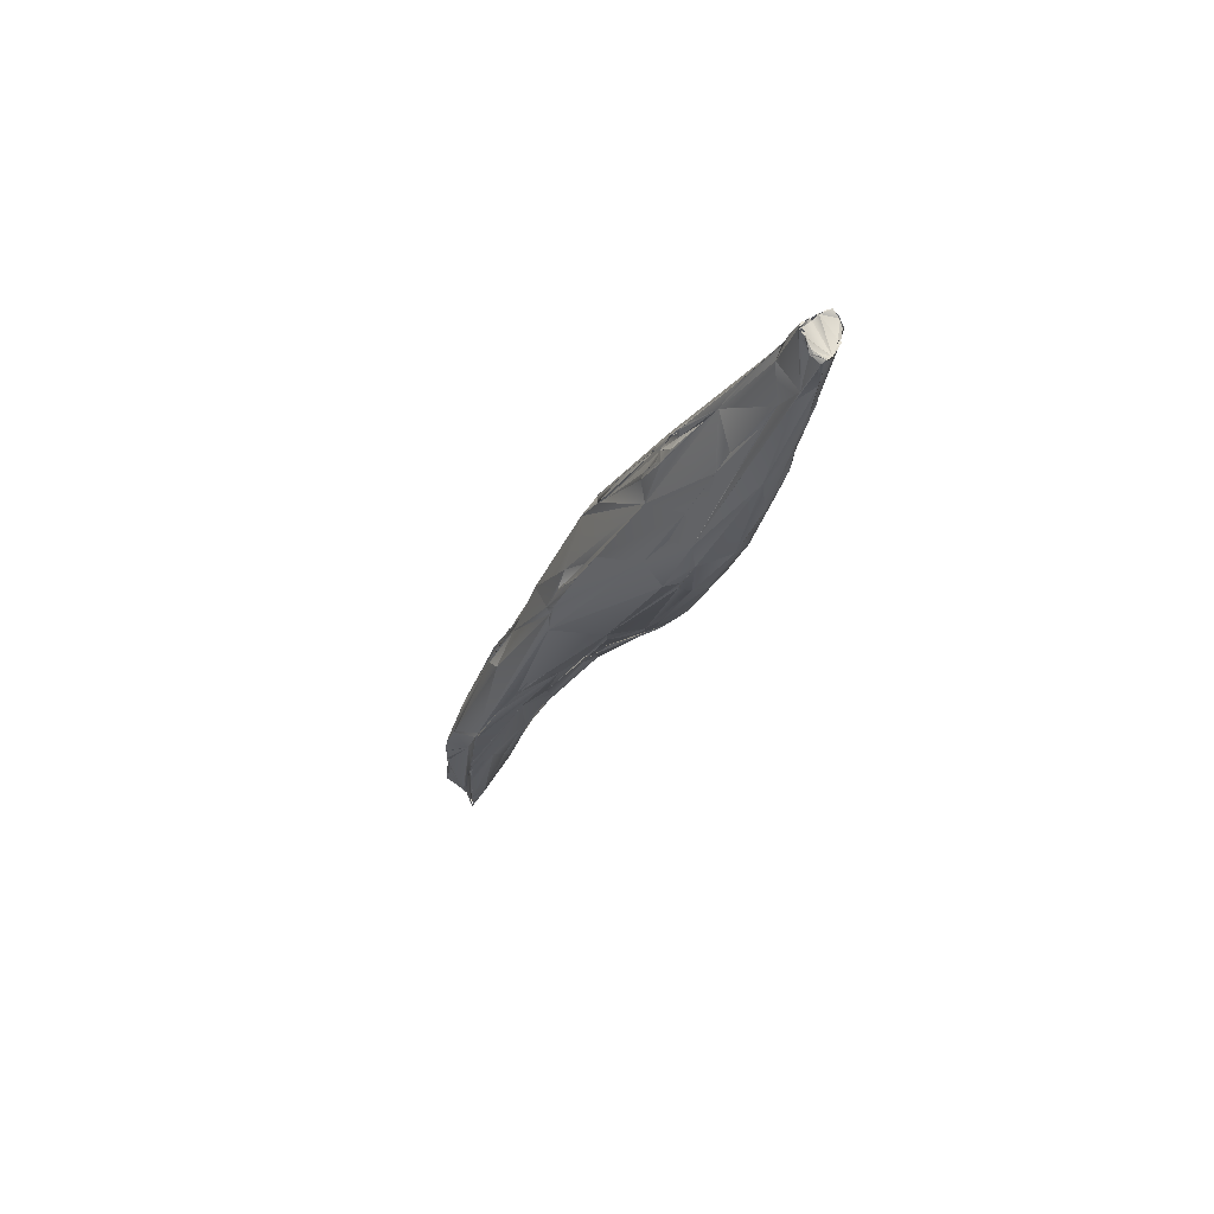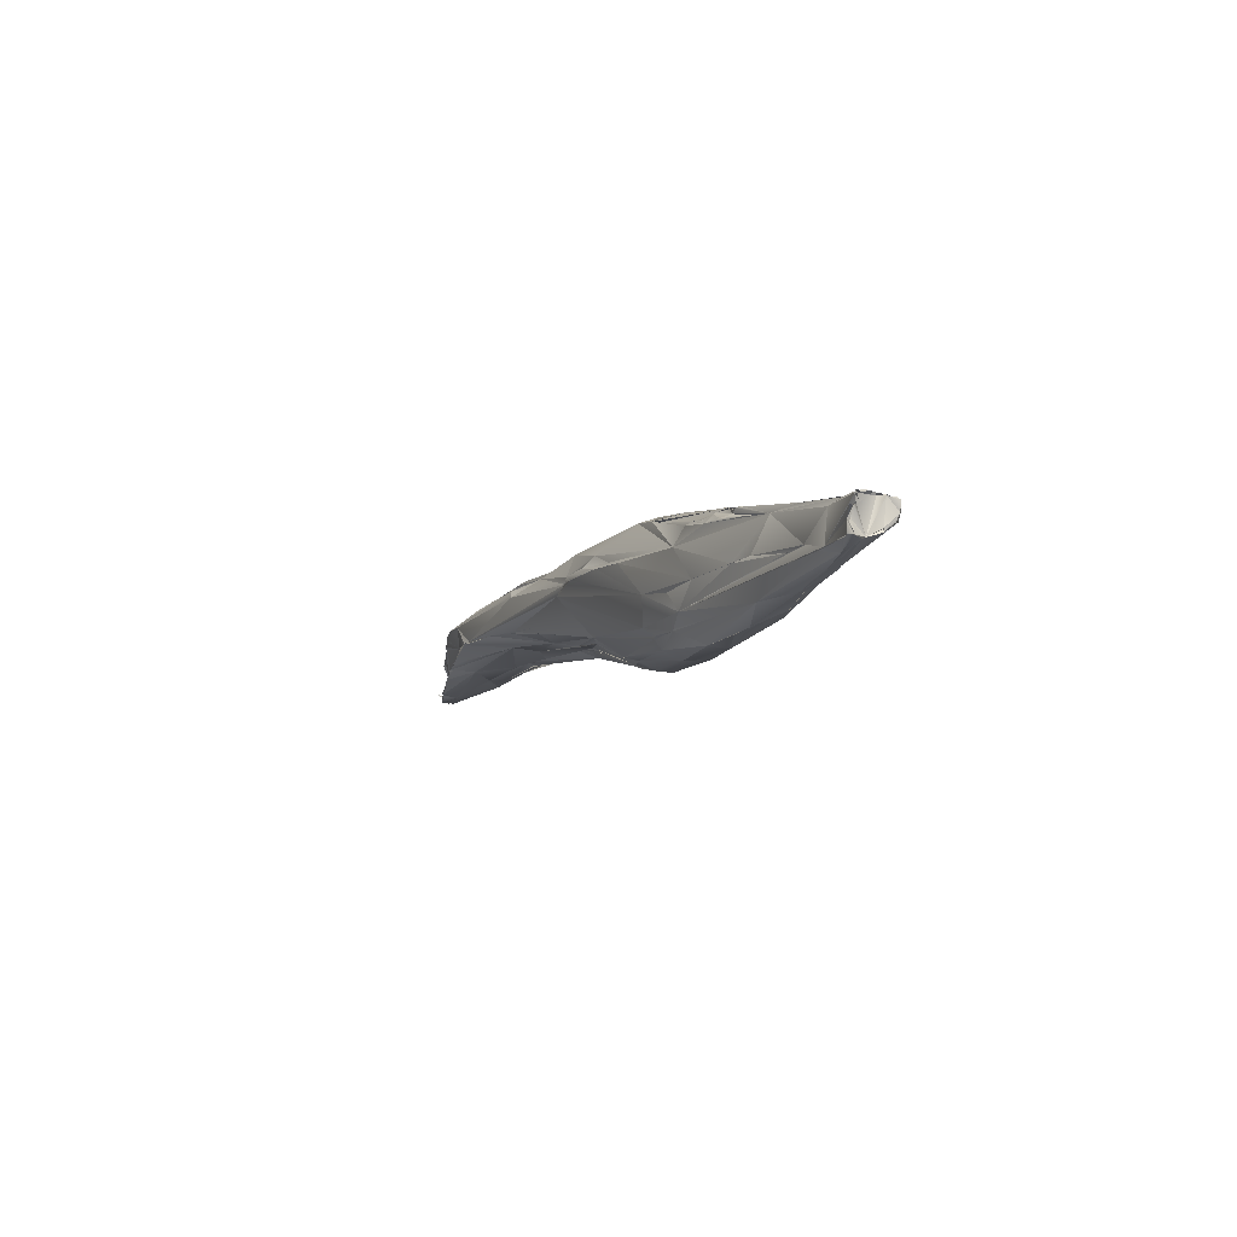
<metadata>
{"format":"obj","ext":"obj","renderer":"f3d","projection":"perspective","resolution":1024,"background":"white","views":[{"elev":76.4,"azim":-58.5,"up":"+Z"},{"elev":76.5,"azim":-17.0,"up":"+Z"}]}
</metadata>
<code>
o FJ384_BP2428_FMA37665_Right_coracobrachialis
v -188.6 -68.62 1181
v -188.3 -68.15 1181
v -188.3 -68.18 1181
v -188.5 -68.97 1181
v -188.6 -68.66 1181
v -187.9 -69.23 1183
v -188.8 -69.49 1187
v -190.1 -70.2 1191
v -189.6 -70.21 1190
v -189.4 -70.22 1195
v -189.5 -69.99 1195
v -190.1 -69.61 1195
v -189.4 -70.01 1196
v -189.4 -69.97 1196
v -189.2 -69.96 1196
v -189.4 -69.9 1196
v -189.1 -70.37 1198
v -187.2 -71.3 1196
v -188 -68.38 1181
v -188 -67.75 1181
v -188 -67.7 1180
v -187.4 -66.57 1182
v -187.4 -66.84 1182
v -186.8 -69.35 1184
v -186.1 -67.82 1204
v -189.3 -69.88 1195
v -189.1 -70.39 1198
v -187.9 -69.45 1204
v -187.8 -66.2 1183
v -187.7 -66.35 1183
v -187.3 -66.03 1183
v -187.7 -65.94 1184
v -187.5 -65.68 1183
v -187.3 -65.88 1184
v -187.5 -65.17 1183
v -187.1 -64.82 1184
v -187 -66.15 1184
v -187.2 -65.41 1184
v -187.9 -65.17 1184
v -187.4 -65.77 1184
v -187.4 -65.02 1184
v -187.7 -69.29 1204
v -187.6 -64.82 1184
v -187.5 -65.07 1184
v -185 -67.2 1187
v -185.1 -67.2 1186
v -182.8 -71.28 1212
v -186.6 -68.95 1208
v -187.2 -65.01 1184
v -185.4 -66.44 1187
v -185.1 -65.33 1189
v -184.7 -65.78 1188
v -186.9 -69.5 1207
v -186.9 -69.02 1208
v -186.3 -69.21 1208
v -186 -68.85 1211
v -185.7 -68.94 1212
v -187.7 -63.95 1185
v -187.6 -63.61 1186
v -187.8 -63.71 1186
v -188 -63.3 1188
v -187.9 -63.32 1188
v -187.4 -63.44 1188
v -187.8 -63.39 1188
v -187.5 -63.61 1190
v -187.5 -63.48 1190
v -187.1 -63.27 1194
v -187 -64.36 1197
v -186.5 -63.83 1200
v -186.3 -63.95 1202
v -179.7 -72.06 1198
v -181 -71.91 1205
v -185.4 -66.39 1187
v -186 -68.82 1211
v -184.1 -65.85 1190
v -183.3 -64.37 1193
v -184.2 -67.35 1213
v -184.2 -67.32 1214
v -183.3 -64.36 1193
v -186.6 -63.87 1200
v -186.8 -63.39 1201
v -187.2 -63.31 1202
v -186.4 -63.59 1203
v -186 -63.5 1205
v -186 -63.26 1207
v -185.9 -63.47 1206
v -185.9 -63.51 1206
v -186 -63.39 1206
v -184.9 -63.43 1212
v -179.9 -70.09 1196
v -183.3 -69.05 1223
v -182.6 -69.17 1224
v -182.3 -69 1224
v -182.4 -68.97 1224
v -179 -71.06 1232
v -182.9 -64.36 1194
v -179.5 -63.75 1205
v -179.4 -65.94 1200
v -181.2 -65.21 1198
v -180 -65.25 1200
v -183.3 -68.71 1222
v -181.5 -63.54 1203
v -183.6 -64.45 1217
v -184.9 -63.51 1212
v -175 -73.17 1209
v -176.3 -73.86 1218
v -177.8 -72.78 1206
v -173.9 -73.76 1219
v -176.1 -73.48 1230
v -174 -69.76 1208
v -181.4 -63.52 1204
v -179.5 -64.05 1223
v -173.1 -72.38 1211
v -173.4 -74.32 1217
v -173.5 -74.51 1217
v -175.8 -72.99 1238
v -171.5 -74.57 1217
v -171.7 -74.84 1217
v -171.8 -75.08 1219
v -171.5 -76.18 1228
v -172 -75.75 1227
v -172.2 -75.81 1233
v -173.7 -70.68 1209
v -171.7 -72.98 1213
v -170.2 -73.53 1215
v -170.1 -77.16 1241
v -172.1 -75.98 1246
v -175.4 -72.77 1238
v -172.5 -68.63 1214
v -174.4 -68.48 1242
v -175.8 -64.85 1230
v -173.9 -66.42 1237
v -169.2 -76.19 1223
v -163.9 -80.47 1237
v -166.6 -78.17 1236
v -166.8 -79.92 1247
v -167.4 -71.02 1221
v -172.3 -68.21 1214
v -168.4 -74.69 1259
v -165.9 -67.96 1235
v -172.9 -66.51 1240
v -166 -79.28 1241
v -164.8 -80.66 1246
v -166.5 -80.42 1248
v -165.2 -82.72 1262
v -167.4 -71.11 1221
v -167.5 -70.78 1223
v -168 -69.44 1222
v -167.9 -69.37 1222
v -169.1 -66.02 1236
v -169.2 -67.91 1248
v -173.2 -66.65 1239
v -175.7 -64.92 1230
v -171.7 -66.06 1240
v -171.9 -67.16 1242
v -160.3 -88.99 1267
v -160.5 -88.11 1261
v -162.1 -87.34 1264
v -162 -87.48 1265
v -164.8 -80.44 1242
v -162.3 -85.28 1255
v -162.9 -82.81 1249
v -163 -85.81 1261
v -164.7 -82.59 1257
v -163.1 -77.66 1229
v -163.1 -77.55 1228
v -167.2 -70.96 1221
v -164.6 -71.71 1228
v -166.9 -74.09 1263
v -167.4 -68.97 1252
v -169.4 -68.62 1248
v -155.9 -91.25 1263
v -158.4 -89.75 1262
v -158.2 -92.13 1285
v -159.5 -88.45 1258
v -158.8 -90.36 1284
v -158.6 -90.36 1286
v -156.6 -84.56 1247
v -159.8 -88.47 1285
v -157.2 -75.16 1248
v -166.4 -73.21 1263
v -166.2 -74.44 1265
v -164.3 -73.96 1268
v -155.6 -93.49 1281
v -153.3 -95.42 1295
v -156.7 -91.45 1291
v -156.8 -91.29 1291
v -155.7 -90.17 1296
v -158.8 -84.65 1287
v -164.3 -73.96 1268
v -162.7 -76.41 1275
v -162.9 -76.29 1275
v -161 -76.68 1278
v -162.2 -73.97 1273
v -159.6 -70 1260
v -164.1 -69.73 1260
v -151.9 -94.45 1281
v -150.3 -96.21 1301
v -151.3 -88.61 1263
v -156.1 -86.78 1293
v -158.8 -84.75 1287
v -160.2 -78.05 1281
v -159.1 -78.01 1282
v -159.1 -70.8 1253
v -150.5 -96.04 1292
v -148 -93.58 1286
v -148.2 -82.19 1271
v -153.7 -72.74 1268
v -148.5 -96.52 1304
v -147.6 -95.07 1310
v -153.3 -87.54 1300
v -153.8 -81.78 1296
v -151.3 -75.26 1269
v -153.6 -72.73 1268
v -155.5 -72.67 1278
v -144.1 -96.61 1304
v -144 -96.94 1309
v -142.1 -89.5 1297
v -148.9 -89.05 1308
v -149 -89.13 1308
v -149 -89.02 1308
v -148.4 -78.58 1273
v -151.6 -79.74 1297
v -150.5 -73.99 1276
v -151.7 -73.69 1275
v -152.9 -72.68 1274
v -154.2 -74.59 1284
v -153.7 -73.18 1279
v -153 -73.72 1282
v -143.2 -96.79 1311
v -143.8 -96.47 1307
v -142.7 -96.51 1311
v -139.1 -94.65 1311
v -142.9 -96.46 1315
v -146.7 -89.63 1312
v -149.6 -81.5 1302
v -143.1 -85.71 1314
v -147.9 -78.54 1277
v -148.1 -80.59 1301
v -149.6 -80.72 1301
v -150.6 -76.34 1290
v -150.5 -76.31 1290
v -147.7 -78.94 1298
v -148.1 -79.83 1300
v -150.7 -79.72 1298
v -152.3 -73.75 1280
v -152.3 -73.43 1281
v -147.6 -76.05 1286
v -153 -73.71 1282
v -152.1 -73.49 1281
v -141.9 -96.34 1316
v -143.5 -92.12 1318
v -145.6 -83.96 1309
v -143.5 -80.67 1292
v -148 -82.03 1304
v -146.4 -82.23 1305
v -146.3 -81.17 1304
v -145.9 -81.9 1306
v -145.6 -78.76 1285
v -147.2 -77.33 1282
v -146.3 -78 1285
v -146.4 -77.59 1285
v -146.4 -77.47 1285
v -146.1 -77.59 1286
v -148.8 -78.59 1296
v -148 -79.44 1299
v -139.7 -96.17 1317
v -140.5 -96.47 1321
v -138.7 -96.56 1322
v -138.9 -96.2 1328
v -140.9 -94.45 1325
v -139 -90.77 1307
v -139 -90.77 1307
v -138.5 -88.77 1309
v -141.8 -92.63 1322
v -141.6 -92.66 1322
v -138.4 -90.08 1326
v -139.9 -86.8 1303
v -143.4 -85.81 1313
v -140.3 -86.75 1319
v -145 -79.44 1290
v -143.2 -80.82 1293
v -145 -79.41 1290
v -142.5 -81.7 1301
v -144.9 -79.61 1298
v -141.2 -83.31 1305
v -146.5 -80.91 1304
v -145.2 -82.37 1308
v -138.5 -96.47 1322
v -132.2 -95.45 1331
v -137 -96.38 1332
v -136.9 -96.17 1332
v -138 -96.01 1334
v -138 -95.92 1334
v -136 -92.82 1318
v -140.3 -94.61 1326
v -138.9 -95.53 1332
v -138.6 -95.67 1333
v -138.1 -93.91 1333
v -137.9 -96.01 1334
v -138 -94.33 1334
v -137.7 -93.96 1333
v -139.1 -87.32 1307
v -139.5 -85.56 1305
v -136.7 -89.91 1328
v -140.6 -83.85 1307
v -136.4 -96.2 1332
v -134.7 -96.12 1331
v -134.2 -95.75 1331
v -136.1 -91.72 1317
v -135.4 -92.19 1318
v -136.5 -92.53 1333
v -136.9 -92.58 1334
v -136.9 -92.6 1334
v -137.2 -88.61 1314
v -136.3 -89.84 1326
v -136.2 -89.11 1324
v -135.9 -90.21 1330
v -136.7 -92.84 1333
v -137.3 -92.41 1334
v -136.9 -92.32 1334
v -136.8 -92.55 1334
v -136.5 -92.3 1334
v -136.4 -91.43 1334
v -136.4 -91.84 1334
v -136.6 -88.73 1323
v -136.2 -90.37 1329
v -133.3 -94.69 1331
v -131.7 -94.44 1331
v -131.7 -94.66 1331
v -135.4 -89.88 1321
v -133.4 -91.54 1331
v -134.5 -91.61 1332
v -132.6 -92.15 1332
v -133.4 -91.82 1332
v -133.7 -91.36 1332
v -133.8 -91.28 1331
v -133.8 -91.41 1332
v -133.7 -91.45 1332
v -133.3 -91.79 1332
v -136 -91.15 1333
v -135.9 -91.34 1333
v -135 -90.92 1333
v -133.9 -91.34 1332
v -136.5 -91.38 1334
v -131.2 -93.33 1331
v -132.2 -93.12 1328
v -131.7 -94.6 1331
v -131.5 -94.26 1331
v -131.1 -93.2 1332
v -132.5 -92.07 1332
v -132.5 -92.05 1332
v -131.5 -92.63 1332
v -188.9 -68.44 1181
v -188.6 -68.62 1181
v -188.2 -68.05 1181
v -188.3 -68.09 1181
v -188.2 -68.28 1181
v -189.3 -69.13 1182
v -188.6 -69.26 1184
v -188.6 -69.26 1184
v -189.5 -70.06 1190
v -189.5 -70.18 1190
v -189.6 -70.03 1190
v -189.6 -69.88 1190
v -189.6 -70.25 1195
v -189.4 -69.97 1196
v -189.3 -69.99 1196
v -189.4 -69.89 1196
v -188 -68.38 1181
v -188 -67.75 1181
v -188 -67.7 1180
v -187.9 -67.52 1181
v -187.6 -66.99 1182
v -187.8 -69.29 1183
v -186.8 -69.35 1184
v -187.5 -66.59 1182
v -187.5 -66.32 1183
v -187.5 -66.32 1183
v -187.3 -66.03 1183
v -186.6 -65.14 1183
v -187.4 -65.98 1184
v -187.4 -65.8 1184
v -187.5 -65.68 1183
v -187.5 -65.68 1183
v -187.3 -65.69 1184
v -187.3 -65.58 1184
v -187.6 -65.16 1183
v -187.5 -65.09 1184
v -187 -66.15 1184
v -187 -66.15 1184
v -187.4 -65.05 1183
v -187.4 -65.02 1184
v -187.6 -65.26 1184
v -187.6 -64.82 1184
v -187.2 -69.34 1207
v -186.9 -68.89 1208
v -187.7 -63.95 1185
v -187.7 -63.95 1185
v -187.9 -63.64 1186
v -187.7 -63.16 1186
v -187.6 -63.66 1186
v -187.9 -63.25 1188
v -187.8 -63.65 1188
v -187.8 -63.46 1188
v -187.6 -63.68 1190
v -187.6 -63.5 1190
v -186.5 -63.44 1201
v -186.4 -63.59 1203
v -186 -63.41 1205
v -185.8 -63.27 1206
v -169.2 -76.19 1223
v -172.1 -66.68 1239
v -162.1 -87.35 1264
v -161.9 -87.37 1265
v -157.6 -89.17 1258
v -166.2 -74.44 1265
v -156 -86.78 1293
v -152.6 -87.74 1301
v -151.6 -79.74 1297
v -151.7 -73.7 1275
v -153.6 -75.52 1286
v -142.7 -96.33 1310
v -147.9 -78.54 1277
v -149.5 -76.78 1291
v -150.7 -79.76 1298
v -146.4 -81.35 1305
v -145.8 -82.23 1306
v -147.1 -77.39 1282
v -146.4 -77.52 1285
v -146.4 -77.28 1285
v -148.1 -80.46 1301
v -139.7 -96.17 1317
v -138.9 -96.25 1328
v -145.7 -81.89 1306
v -137.9 -96 1334
v -137.9 -95.89 1334
v -138 -94.33 1334
v -137.5 -93.84 1334
v -138.4 -88.67 1309
v -138.3 -88.8 1309
v -134.1 -96.19 1331
v -134.1 -96.01 1331
v -134.1 -96.01 1331
v -134 -95.68 1331
v -137.2 -88.61 1314
v -136.7 -92.33 1334
v -136.4 -92.31 1334
v -136.2 -92.25 1334
v -136.5 -91.75 1334
v -136.3 -91.26 1335
v -136.2 -91.66 1334
v -132.4 -95.34 1331
v -131.7 -94.66 1331
v -133.4 -91.82 1331
v -133.6 -91.81 1331
v -133.4 -91.82 1332
v -133.6 -91.56 1332
v -133.3 -91.79 1332
v -136 -91.15 1333
v -136 -91.15 1333
v -135.5 -91.28 1333
v -134.2 -91.23 1332
v -134.2 -91.36 1332
v -134.2 -91.23 1332
v -136 -91.13 1334
v -131.7 -94.6 1331
v -132.5 -92.26 1331
v -132.5 -92.07 1332
v -132.5 -92.07 1332
v -172.6 -74.83 1245
v -167.3 -70.81 1223
v -148.9 -87.37 1308
v -152.2 -73.92 1282
v -140.5 -96.47 1321
v -141.8 -92.68 1322
v -141 -92.12 1323
v -134.1 -95.85 1331
v -136.5 -91.75 1334
v -133.8 -91.34 1332
f 19 6 1
f 19 24 6
f 7 4 6
f 354 359 25
f 354 25 22
f 363 6 18
f 8 363 18
f 25 361 9
f 10 8 18
f 9 366 11
f 11 366 12
f 10 18 14
f 9 11 26
f 27 14 18
f 17 42 15
f 18 6 71
f 2 90 376
f 2 23 90
f 354 22 357
f 6 24 71
f 90 71 376
f 9 26 25
f 26 16 25
f 27 18 47
f 377 378 31
f 33 380 379
f 384 30 32
f 29 45 374
f 46 381 37
f 390 385 382
f 388 32 36
f 36 32 44
f 25 16 54
f 16 53 54
f 32 59 44
f 90 23 46
f 28 27 47
f 28 47 48
f 39 49 52
f 37 386 46
f 52 73 39
f 386 73 46
f 73 52 75
f 32 30 68
f 68 65 32
f 30 22 25
f 397 396 55
f 54 57 25
f 399 52 49
f 59 58 44
f 399 51 52
f 32 61 59
f 63 61 32
f 65 63 32
f 399 401 79
f 79 401 403
f 405 407 403
f 407 67 403
f 66 406 69
f 406 68 69
f 30 69 68
f 69 30 70
f 72 47 18
f 90 46 73
f 48 109 56
f 48 47 109
f 51 79 76
f 79 403 97
f 51 98 52
f 79 97 96
f 25 77 30
f 78 25 57
f 79 51 399
f 67 97 403
f 77 70 30
f 409 84 408
f 102 408 84
f 408 102 80
f 86 83 77
f 83 70 77
f 410 83 86
f 87 102 84
f 77 85 86
f 77 104 85
f 103 104 77
f 102 87 89
f 90 105 71
f 72 18 71
f 71 107 72
f 108 72 107
f 106 47 72
f 90 73 110
f 110 73 75
f 95 92 91
f 92 93 101
f 92 94 93
f 92 95 94
f 98 51 99
f 51 76 100
f 76 96 100
f 100 96 97
f 98 99 100
f 57 92 101
f 57 101 78
f 101 94 103
f 78 101 103
f 102 67 80
f 67 111 97
f 102 89 111
f 78 103 77
f 107 71 105
f 114 108 107
f 105 110 113
f 108 106 72
f 47 106 109
f 74 109 91
f 95 91 126
f 110 75 98
f 111 89 112
f 89 103 112
f 117 119 115
f 105 115 107
f 113 118 105
f 106 120 109
f 109 120 122
f 108 121 106
f 110 105 90
f 91 109 126
f 95 126 116
f 110 98 100
f 110 100 97
f 94 95 128
f 112 131 111
f 103 94 130
f 105 117 115
f 119 108 114
f 133 119 117
f 124 412 118
f 113 124 118
f 124 113 123
f 110 137 125
f 123 125 124
f 123 110 125
f 122 126 109
f 116 471 95
f 138 110 97
f 110 138 129
f 139 94 128
f 103 130 132
f 112 103 132
f 134 108 119
f 134 119 133
f 142 108 135
f 143 120 142
f 136 126 122
f 126 145 127
f 125 165 124
f 134 135 108
f 108 142 121
f 120 143 122
f 126 127 116
f 145 128 127
f 128 145 139
f 110 129 137
f 148 129 138
f 94 139 169
f 169 171 130
f 140 97 111
f 130 94 169
f 132 130 171
f 150 140 111
f 112 151 131
f 151 112 152
f 143 142 162
f 142 135 162
f 145 136 164
f 144 164 136
f 125 137 166
f 124 134 133
f 122 143 144
f 145 126 136
f 137 147 146
f 472 129 168
f 129 148 168
f 137 129 147
f 149 138 97
f 131 150 111
f 131 154 150
f 152 155 151
f 154 153 170
f 413 171 170
f 141 132 171
f 157 173 156
f 175 162 160
f 157 161 173
f 158 143 156
f 159 158 156
f 145 159 176
f 134 178 172
f 162 161 143
f 173 161 162
f 143 163 164
f 157 156 143
f 163 415 164
f 163 143 158
f 414 415 163
f 165 178 134
f 134 160 135
f 416 160 134
f 143 164 144
f 145 164 159
f 124 165 134
f 137 167 180
f 167 147 168
f 147 167 146
f 97 140 149
f 171 181 196
f 169 181 171
f 170 150 154
f 184 156 173
f 172 173 416
f 159 156 174
f 176 187 177
f 173 160 416
f 175 173 162
f 176 177 145
f 174 176 159
f 179 145 177
f 145 179 139
f 179 189 139
f 166 137 180
f 139 182 169
f 182 139 189
f 192 182 191
f 181 169 417
f 181 417 182
f 181 182 192
f 181 192 183
f 181 190 194
f 183 192 190
f 140 150 204
f 196 181 194
f 171 196 170
f 172 197 184
f 172 184 173
f 184 174 156
f 174 184 185
f 185 186 174
f 186 176 174
f 179 177 186
f 186 188 179
f 178 166 207
f 179 188 189
f 188 200 189
f 202 191 189
f 167 168 180
f 168 149 180
f 189 191 182
f 190 192 193
f 193 194 190
f 196 195 170
f 226 195 196
f 170 195 150
f 195 204 150
f 205 184 197
f 197 172 206
f 185 184 205
f 205 198 185
f 185 210 186
f 178 199 172
f 172 199 206
f 178 207 199
f 180 207 166
f 201 418 419
f 202 189 211
f 193 202 203
f 193 212 194
f 203 202 212
f 180 149 204
f 192 202 193
f 149 140 204
f 210 185 209
f 188 211 200
f 202 211 212
f 213 180 204
f 215 196 194
f 231 217 205
f 198 205 209
f 197 216 205
f 216 231 205
f 205 217 209
f 210 188 186
f 188 219 211
f 212 211 221
f 222 207 180
f 222 180 213
f 212 223 227
f 194 212 215
f 215 212 227
f 204 208 224
f 204 195 226
f 204 226 214
f 204 214 208
f 228 226 196
f 215 228 196
f 231 230 217
f 197 206 233
f 197 233 216
f 209 234 210
f 199 218 206
f 271 188 210
f 218 199 207
f 252 219 188
f 211 219 221
f 212 236 223
f 239 422 245
f 239 244 422
f 245 422 420
f 213 204 260
f 260 204 224
f 225 224 214
f 225 226 421
f 226 225 214
f 226 228 250
f 227 249 215
f 229 228 215
f 228 229 242
f 249 242 229
f 231 232 230
f 267 231 216
f 267 423 231
f 217 251 209
f 232 231 433
f 251 234 209
f 234 270 210
f 271 210 270
f 219 252 235
f 221 237 212
f 212 237 236
f 253 255 236
f 222 213 238
f 424 213 259
f 222 238 254
f 254 424 259
f 245 420 236
f 245 236 240
f 240 239 426
f 240 236 239
f 255 239 236
f 259 213 260
f 241 227 244
f 244 242 241
f 242 244 265
f 426 239 245
f 224 225 248
f 248 421 226
f 248 226 250
f 243 246 228
f 474 425 247
f 243 228 242
f 250 285 248
f 227 242 249
f 285 250 243
f 216 233 433
f 230 232 251
f 251 475 234
f 269 251 232
f 268 270 234
f 218 272 206
f 275 235 252
f 221 235 237
f 207 222 254
f 236 237 253
f 256 255 279
f 432 255 256
f 256 237 258
f 257 256 258
f 428 435 287
f 287 427 428
f 253 279 255
f 258 237 288
f 259 260 429
f 259 429 261
f 261 260 263
f 264 261 263
f 262 285 264
f 281 261 264
f 244 266 265
f 243 244 287
f 239 287 244
f 257 432 256
f 224 263 260
f 263 224 262
f 262 224 285
f 224 248 285
f 243 242 266
f 433 289 232
f 233 289 433
f 233 290 289
f 289 251 269
f 251 289 475
f 434 475 291
f 233 206 272
f 275 276 296
f 270 297 271
f 218 274 273
f 274 272 273
f 188 296 276
f 188 276 252
f 275 296 277
f 207 274 218
f 274 207 278
f 275 237 235
f 275 277 237
f 303 278 254
f 303 254 282
f 207 254 278
f 282 304 303
f 280 285 287
f 281 282 261
f 282 259 261
f 282 283 304
f 285 284 283
f 304 283 284
f 286 284 285
f 287 435 288
f 280 288 237
f 288 280 287
f 281 264 283
f 283 264 285
f 287 285 243
f 233 295 290
f 308 289 290
f 289 291 475
f 293 434 291
f 270 293 298
f 233 272 295
f 310 295 440
f 298 299 296
f 270 298 297
f 298 436 299
f 438 299 436
f 437 439 301
f 438 322 299
f 322 314 299
f 300 307 302
f 307 313 302
f 272 274 295
f 441 303 315
f 299 320 296
f 303 441 278
f 303 304 446
f 305 277 318
f 331 304 306
f 315 304 331
f 277 305 237
f 280 237 305
f 304 284 306
f 286 285 306
f 290 295 349
f 289 308 291
f 309 307 442
f 310 311 295
f 295 311 346
f 313 307 312
f 307 333 312
f 333 342 312
f 313 312 323
f 311 441 315
f 311 315 331
f 331 326 337
f 317 316 337
f 296 341 277
f 324 341 296
f 460 343 277
f 324 296 319
f 296 320 319
f 449 452 324
f 461 451 466
f 306 285 326
f 331 306 326
f 316 285 280
f 316 317 326
f 316 280 327
f 285 316 326
f 349 295 346
f 445 334 307
f 443 329 445
f 453 329 444
f 334 445 329
f 347 311 331
f 352 331 332
f 456 333 307
f 334 456 307
f 333 456 336
f 351 456 334
f 332 337 338
f 465 316 327
f 331 337 332
f 277 343 318
f 343 465 327
f 316 463 337
f 337 463 339
f 462 461 466
f 342 333 344
f 462 343 461
f 465 343 462
f 345 312 342
f 334 329 350
f 350 353 468
f 346 347 331
f 346 331 352
l 20 21
l 332 458
l 360 364
l 367 369
l 50 387
l 40 383
l 330 348
l 81 82
l 356 373
l 88 411
l 430 431
l 447 450
l 5 375
l 34 391
l 328 478
l 292 294
l 60 62
l 41 395
l 476 477
l 220 473
l 454 467
l 335 340
l 355 358
l 35 38
l 392 394
l 400 402
l 325 448
l 371 372
l 64 404
l 464 480
l 455 469
l 13 368
l 393 398
l 334 470
l 362 365
l 3 370
l 43 389
l 321 479
l 457 459

</code>
